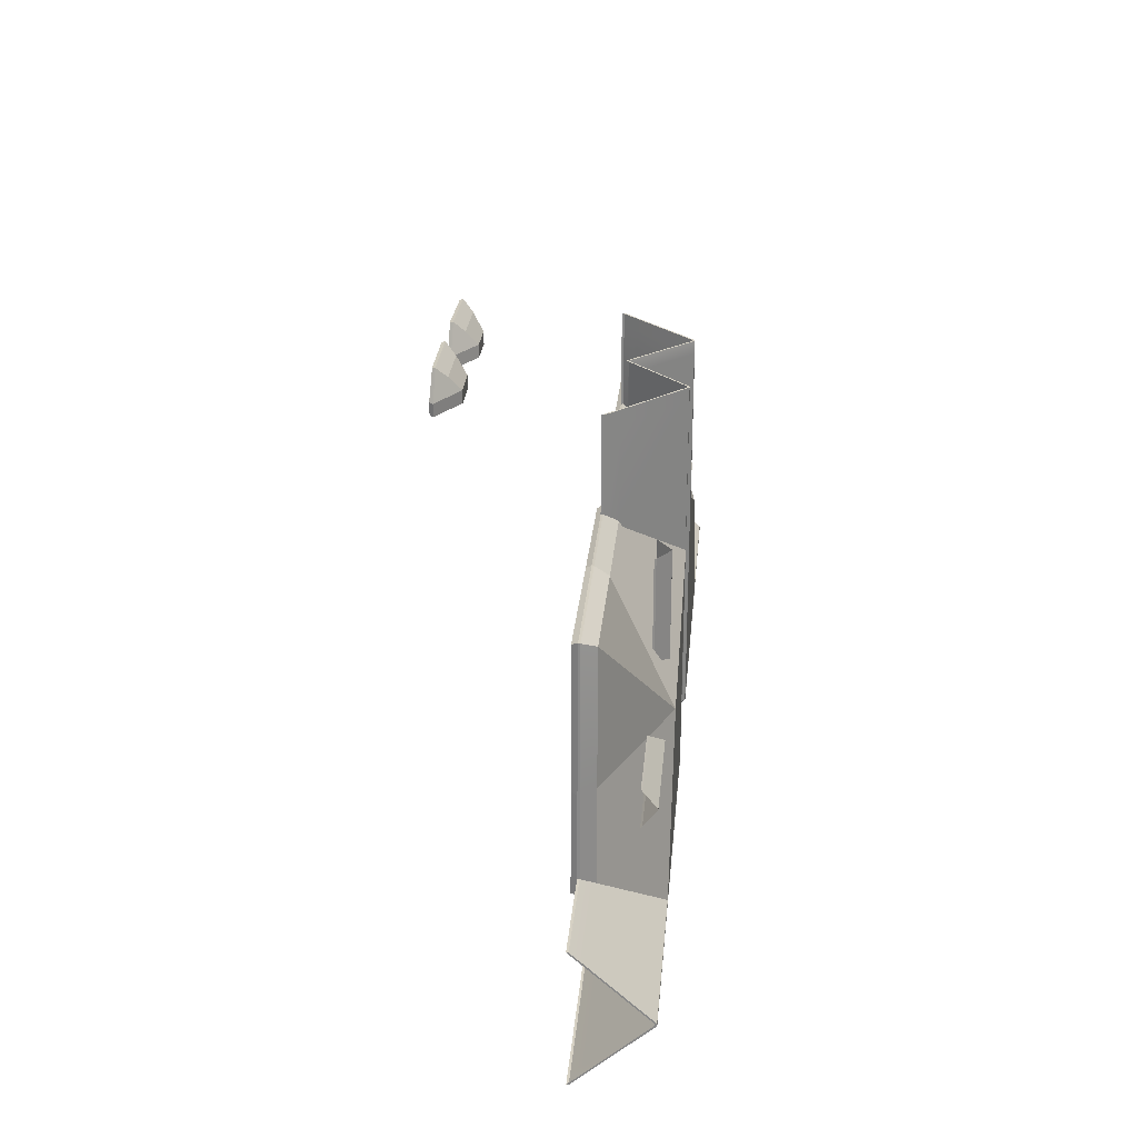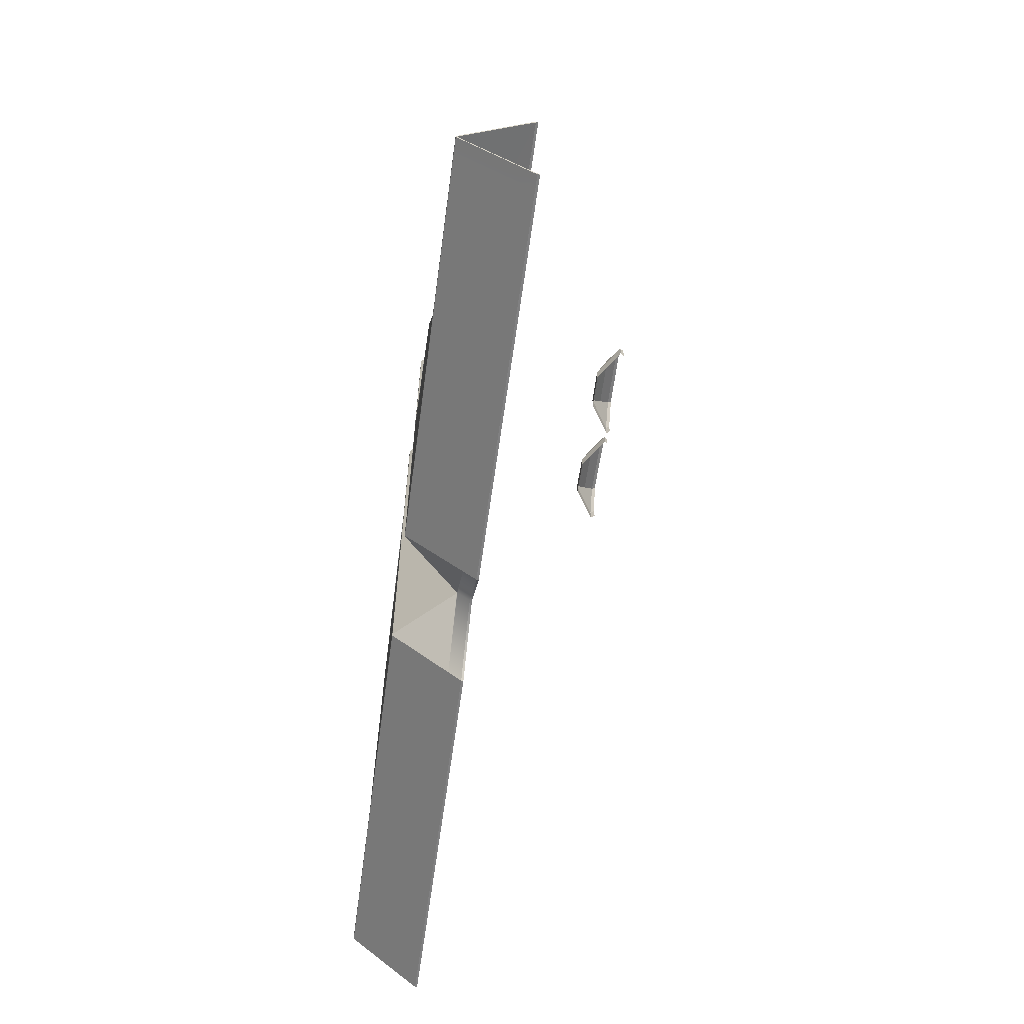
<metadata>
{"format":"obj","ext":"obj","renderer":"f3d","projection":"perspective","resolution":1024,"background":"white","views":[{"elev":26.4,"azim":95.2,"up":"+Z"},{"elev":-59.8,"azim":-97.8,"up":"+Z"}]}
</metadata>
<code>
v 12.82 6.484 3.965
v 8.247 6.487 3.99
v 7.949 8.612 -0.8196
v 7.949 8.612 -0.8196
v 12.86 6.485 -0.8438
v 12.82 6.484 3.965
v 17.01 5.928 -8.681
v 16.5 6.008 -8.679
v 16.5 5.928 -8.679
v 16.5 6.008 -8.679
v 17.01 5.928 -8.681
v 17.01 6.008 -8.681
v 8.753 8.339 -1.438
v 12.95 8.338 -1.419
v 8.753 8.338 -1.427
v 12.95 8.338 -1.419
v 8.753 8.339 -1.438
v 12.95 8.339 -1.43
v -0.01398 6.008 -6.664
v 2.135 5.928 -8.654
v 2.135 6.008 -8.654
v 2.135 5.928 -8.654
v -0.01398 6.008 -6.664
v -0.01398 5.928 -6.664
v -12.81 6.484 4.009
v -7.956 8.612 -0.7923
v -8.238 6.487 4.019
v -7.956 8.612 -0.7923
v -12.81 6.484 4.009
v -12.87 6.485 -0.7996
v -8.762 8.339 -1.408
v -12.95 8.338 -1.375
v -12.95 8.339 -1.386
v -12.95 8.338 -1.375
v -8.762 8.339 -1.408
v -8.762 8.338 -1.397
v -0.01398 6.008 -6.664
v -2.169 5.928 -8.647
v -0.01398 5.928 -6.664
v -2.169 5.928 -8.647
v -0.01398 6.008 -6.664
v -2.169 6.008 -8.647
v 12.86 6.485 -0.8438
v 10.8 8.612 -6.246
v 12.89 6.486 -4.404
v 7.949 8.612 -0.8196
v 13.3 6.008 -0.8344
v 12.89 6.486 -4.404
v 13.36 6.008 -4.405
v 12.86 6.485 -0.8438
v 13.2 6.008 4.248
v 12.82 6.484 3.965
v 13.2 5.725 -0.8228
v 13.36 5.928 -4.405
v 13.25 5.725 -4.405
v 13.3 5.928 -0.8312
v 12.93 6.061 3.965
v 13.25 5.725 -4.405
v 12.89 6.061 -4.404
v 13.2 5.725 -0.8228
v 13.12 5.725 4.174
v 13.3 5.928 -0.8312
v 13.36 6.008 -4.405
v 13.36 5.928 -4.405
v 13.3 6.008 -0.8344
v 13.2 5.928 4.248
v 13.2 6.008 4.248
v 13.2 6.008 4.248
v 8.247 6.487 3.99
v 12.82 6.484 3.965
v 8.342 6.006 4.36
v 13.12 5.725 4.174
v 8.33 5.928 4.348
v 13.2 5.928 4.248
v 8.274 5.74 4.244
v 12.93 6.061 3.965
v 8.274 5.74 4.244
v 13.12 5.725 4.174
v 4.018 5.754 4.305
v 4.017 6.061 3.997
v 13.2 5.928 4.248
v 8.342 6.006 4.36
v 13.2 6.008 4.248
v 8.33 5.928 4.348
v 7.949 8.612 -0.8196
v 2.157 8.612 -6.232
v 10.8 8.612 -6.246
v 2.171 8.612 2.034
v 7.949 8.612 -0.8196
v 3.975 6.49 4.013
v 2.164 8.629 2.045
v 8.247 6.487 3.99
v 8.247 6.487 3.99
v 3.976 6.004 4.46
v 3.975 6.49 4.013
v 8.342 6.006 4.36
v 8.342 6.006 4.36
v 4.018 5.928 4.435
v 3.976 6.004 4.46
v 8.33 5.928 4.348
v 8.33 5.928 4.348
v 4.018 5.754 4.305
v 4.018 5.928 4.435
v 8.274 5.74 4.244
v 13.3 5.928 -0.8312
v 13.12 5.725 4.174
v 13.2 5.928 4.248
v 13.2 5.725 -0.8228
v 1.163 0.8197 8.367
v 3.359 0.4518 8.755
v 0.9526 0.4387 8.776
v 3.114 0.8318 8.358
v 3.885 0.3068 7.318
v 4.007 0.4518 7.764
v 4.003 0.4518 7.318
v 3.889 0.3068 7.778
v 4.003 0.4518 7.318
v 2.764 1.235 7.785
v 2.76 1.235 7.32
v 4.007 0.4518 7.764
v 1.448 1.224 7.323
v 2.764 1.235 7.785
v 1.452 1.224 7.793
v 2.76 1.235 7.32
v 1.448 1.224 7.323
v 0.2204 0.4434 7.787
v 0.2162 0.4434 7.325
v 1.452 1.224 7.793
v 0.2162 0.4434 7.325
v 0.3276 0.3225 7.8
v 0.3234 0.3225 7.325
v 0.2204 0.4434 7.787
v 4.007 0.4518 7.764
v 3.114 0.8318 8.358
v 2.764 1.235 7.785
v 3.359 0.4518 8.755
v 1.163 0.8197 8.367
v 0.2204 0.4434 7.787
v 1.452 1.224 7.793
v 0.9526 0.4387 8.776
v 0.9526 0.4387 8.776
v 3.285 0.3425 8.733
v 1.018 0.3188 8.752
v 3.359 0.4518 8.755
v 3.889 0.3068 7.778
v 3.359 0.4518 8.755
v 4.007 0.4518 7.764
v 3.285 0.3425 8.733
v 0.2204 0.4434 7.787
v 1.018 0.3188 8.752
v 0.3276 0.3225 7.8
v 0.9526 0.4387 8.776
v 1.452 1.224 7.793
v 3.114 0.8318 8.358
v 1.163 0.8197 8.367
v 2.764 1.235 7.785
v 2.139 8.62 -6.234
v 16.52 8.609 -6.209
v 2.139 8.612 -6.184
v 16.52 8.617 -6.259
v 17.03 8.609 -6.211
v 17.03 8.617 -6.261
v 2.135 6.486 -8.216
v 16.52 8.609 -6.297
v 2.139 8.612 -6.272
v 16.51 6.495 -8.241
v 17.03 8.609 -6.299
v 17.02 6.495 -8.243
v 16.5 6.008 -8.679
v 2.135 6.008 -8.654
v 17.01 6.008 -8.681
v 17.05 6.495 -4.258
v 16.52 8.609 -6.209
v 17.03 8.609 -6.211
v 16.54 6.495 -4.256
v 10.77 8.609 -6.199
v 17.05 6.008 -3.82
v 12.81 6.495 -4.249
v 16.54 6.008 -3.818
v 13.05 6.008 -3.812
v 17.03 8.617 -6.261
v 16.52 8.609 -6.297
v 17.03 8.609 -6.299
v 16.52 8.617 -6.259
v 2.139 8.612 -6.272
v 2.139 8.62 -6.234
v 16.54 5.928 -3.818
v 17.05 6.008 -3.82
v 17.05 5.928 -3.82
v 16.54 6.008 -3.818
v 17.05 6.495 -4.258
v 17.05 5.928 -3.82
v 17.05 6.008 -3.82
v 17.05 6.414 -4.258
v 17.03 8.609 -6.211
v 17.03 8.529 -6.211
v 17.03 8.617 -6.261
v 17.03 8.537 -6.261
v 17.03 8.609 -6.299
v 17.03 8.529 -6.299
v 17.02 6.495 -8.243
v 17.02 6.414 -8.243
v 17.01 6.008 -8.681
v 17.01 5.928 -8.681
v 16.5 5.928 -8.679
v 2.135 6.008 -8.654
v 2.135 5.928 -8.654
v 16.5 6.008 -8.679
v 2.15 8.62 -6.25
v 2.12 8.609 7.448
v 2.097 8.612 -6.25
v 2.174 8.617 7.448
v 2.122 8.609 7.924
v 2.176 8.617 7.923
v 0.03015 6.495 7.941
v 2.12 8.609 7.448
v 2.122 8.609 7.924
v 0.02808 6.495 7.465
v 2.097 8.612 -6.25
v 0.01123 6.476 7.941
v 0.004395 6.486 -6.246
v 0.01068 6.477 7.465
v -0.01294 6.468 -6.246
v 4.299 6.495 7.905
v 4.766 6.008 7.429
v 4.768 6.008 7.905
v 4.298 6.495 7.43
v 4.761 6.008 4.001
v 2.217 8.609 7.923
v 4.291 6.495 3.789
v 2.215 8.609 7.447
v 2.206 8.609 1.999
v 2.176 8.617 7.923
v 2.215 8.609 7.447
v 2.217 8.609 7.923
v 2.174 8.617 7.448
v 2.191 8.612 -6.25
v 2.15 8.62 -6.25
v 0.03015 6.495 7.941
v 0.01123 6.395 7.941
v 0.01123 6.476 7.941
v 0.03015 6.414 7.941
v 2.122 8.609 7.924
v 0.03015 6.414 7.941
v 0.03015 6.495 7.941
v 2.122 8.529 7.924
v 2.176 8.617 7.923
v 2.122 8.529 7.924
v 2.176 8.537 7.923
v 2.217 8.609 7.923
v 2.217 8.529 7.923
v 4.299 6.495 7.905
v 2.217 8.529 7.923
v 2.217 8.609 7.923
v 4.3 6.414 7.905
v 4.768 6.008 7.905
v 4.3 6.414 7.905
v 4.299 6.495 7.905
v 4.768 5.928 7.905
v 4.766 6.008 7.429
v 4.768 5.928 7.905
v 4.768 6.008 7.905
v 4.767 5.928 7.429
v 4.761 5.928 4.059
v 4.761 6.008 4.001
v 0.004395 6.486 -6.246
v 2.139 8.612 -6.272
v 2.097 8.612 -6.25
v 2.135 6.486 -8.216
v -0.01294 6.468 -6.246
v 2.135 6.008 -8.654
v -0.01398 6.008 -6.664
v 16.54 5.928 -3.818
v 13.05 6.008 -3.812
v 16.54 6.008 -3.818
v 13.05 5.928 -3.812
v 8.756 7.804 -2.13
v 12.94 7.868 -2.051
v 8.756 7.868 -2.058
v 12.94 7.804 -2.122
v 8.756 7.868 -2.058
v 12.95 8.338 -1.439
v 8.753 8.338 -1.447
v 12.94 7.868 -2.051
v 12.95 7.868 -0.8338
v 8.753 8.338 -1.427
v 12.95 8.338 -1.419
v 8.75 7.868 -0.8417
v 12.95 7.804 -0.7597
v 8.749 7.804 -0.7676
v 7.232 7.868 4.139
v 7.319 7.804 0.2295
v 7.309 7.804 4.139
v 7.242 7.868 0.2289
v 6.577 8.338 4.14
v 7.242 7.868 0.2289
v 7.232 7.868 4.139
v 6.587 8.338 0.2263
v 6.557 8.338 4.14
v 6.578 8.339 0.2263
v 6.568 8.339 4.14
v 6.566 8.338 0.2263
v 5.93 7.868 4.142
v 6.566 8.338 0.2263
v 6.557 8.338 4.14
v 5.938 7.868 0.2237
v 5.85 7.804 4.141
v 5.859 7.804 0.2232
v -12.87 6.485 -0.7996
v -10.82 8.612 -6.209
v -7.956 8.612 -0.7923
v -12.91 6.486 -4.36
v -12.91 6.486 -4.36
v -13.3 6.008 -0.7881
v -13.38 6.008 -4.358
v -12.87 6.485 -0.7996
v -13.19 6.008 4.294
v -12.81 6.484 4.009
v -13.2 5.725 -0.777
v -13.38 5.928 -4.358
v -13.3 5.928 -0.7855
v -13.27 5.725 -4.359
v -13.2 5.725 -0.777
v -12.91 6.061 -4.36
v -13.27 5.725 -4.359
v -13.11 5.725 4.219
v -12.92 6.061 4.01
v -13.38 6.008 -4.358
v -13.3 5.928 -0.7855
v -13.38 5.928 -4.358
v -13.3 6.008 -0.7881
v -13.19 5.928 4.294
v -13.19 6.008 4.294
v -13.19 6.008 4.294
v -8.238 6.487 4.019
v -8.331 6.006 4.389
v -12.81 6.484 4.009
v -13.11 5.725 4.219
v -8.32 5.928 4.376
v -8.264 5.74 4.272
v -13.19 5.928 4.294
v -12.92 6.061 4.01
v -4.008 5.754 4.318
v -4.008 6.061 4.011
v -8.264 5.74 4.272
v -13.11 5.725 4.219
v -13.19 5.928 4.294
v -8.331 6.006 4.389
v -8.32 5.928 4.376
v -13.19 6.008 4.294
v -7.956 8.612 -0.7923
v -2.183 8.612 -6.224
v -2.169 8.612 2.041
v -10.82 8.612 -6.209
v -7.956 8.612 -0.7923
v -3.966 6.49 4.027
v -8.238 6.487 4.019
v -2.161 8.629 2.053
v -8.238 6.487 4.019
v -3.965 6.004 4.473
v -8.331 6.006 4.389
v -3.966 6.49 4.027
v -8.331 6.006 4.389
v -4.008 5.928 4.449
v -8.32 5.928 4.376
v -3.965 6.004 4.473
v -8.32 5.928 4.376
v -4.008 5.754 4.318
v -8.264 5.74 4.272
v -4.008 5.928 4.449
v -13.3 5.928 -0.7855
v -13.11 5.725 4.219
v -13.2 5.725 -0.777
v -13.19 5.928 4.294
v -1.138 0.8197 8.371
v -3.334 0.4518 8.767
v -3.09 0.8318 8.37
v -0.9269 0.4387 8.779
v -3.864 0.3068 7.332
v -3.985 0.4518 7.778
v -3.867 0.3068 7.791
v -3.982 0.4518 7.332
v -3.982 0.4518 7.332
v -2.742 1.235 7.794
v -3.985 0.4518 7.778
v -2.74 1.235 7.33
v -1.427 1.224 7.328
v -2.742 1.235 7.794
v -2.74 1.235 7.33
v -1.43 1.224 7.798
v -1.427 1.224 7.328
v -0.1979 0.4434 7.788
v -1.43 1.224 7.798
v -0.1953 0.4434 7.326
v -0.1953 0.4434 7.326
v -0.3052 0.3225 7.801
v -0.1979 0.4434 7.788
v -0.3026 0.3225 7.326
v -3.985 0.4518 7.778
v -3.09 0.8318 8.37
v -3.334 0.4518 8.767
v -2.742 1.235 7.794
v -1.138 0.8197 8.371
v -0.1979 0.4434 7.788
v -0.9269 0.4387 8.779
v -1.43 1.224 7.798
v -0.9269 0.4387 8.779
v -3.259 0.3425 8.744
v -3.334 0.4518 8.767
v -0.9921 0.3188 8.755
v -3.867 0.3068 7.791
v -3.334 0.4518 8.767
v -3.259 0.3425 8.744
v -3.985 0.4518 7.778
v -0.1979 0.4434 7.788
v -0.9921 0.3188 8.755
v -0.9269 0.4387 8.779
v -0.3052 0.3225 7.801
v -1.43 1.224 7.798
v -3.09 0.8318 8.37
v -2.742 1.235 7.794
v -1.138 0.8197 8.371
v -16.55 8.609 -6.152
v -2.165 8.62 -6.227
v -2.165 8.612 -6.177
v -16.55 8.617 -6.202
v -17.06 8.609 -6.152
v -17.06 8.617 -6.202
v -16.55 8.609 -6.24
v -2.168 6.486 -8.209
v -2.165 8.612 -6.265
v -16.54 6.495 -8.184
v -17.06 8.609 -6.24
v -17.05 6.495 -8.184
v -16.54 6.008 -8.622
v -2.169 6.008 -8.647
v -17.05 6.008 -8.622
v -16.55 8.609 -6.152
v -17.07 6.495 -4.199
v -17.06 8.609 -6.152
v -16.56 6.495 -4.199
v -17.07 6.008 -3.761
v -10.79 8.609 -6.162
v -16.56 6.008 -3.761
v -12.83 6.495 -4.205
v -13.06 6.008 -3.767
v -16.55 8.609 -6.24
v -17.06 8.617 -6.202
v -17.06 8.609 -6.24
v -16.55 8.617 -6.202
v -2.165 8.612 -6.265
v -2.165 8.62 -6.227
v -16.56 5.928 -3.761
v -17.07 6.008 -3.761
v -16.56 6.008 -3.761
v -17.07 5.928 -3.761
v -17.07 5.928 -3.761
v -17.07 6.495 -4.199
v -17.07 6.008 -3.761
v -17.07 6.414 -4.199
v -17.06 8.609 -6.152
v -17.06 8.529 -6.152
v -17.06 8.617 -6.202
v -17.06 8.537 -6.202
v -17.06 8.609 -6.24
v -17.06 8.529 -6.24
v -17.05 6.495 -8.184
v -17.05 6.414 -8.184
v -17.05 6.008 -8.622
v -17.05 5.928 -8.622
v -17.05 5.928 -8.622
v -16.54 6.008 -8.622
v -17.05 6.008 -8.622
v -16.54 5.928 -8.622
v -16.54 5.928 -8.622
v -2.169 6.008 -8.647
v -16.54 6.008 -8.622
v -2.169 5.928 -8.647
v -2.099 8.609 7.455
v -2.176 8.62 -6.243
v -2.123 8.612 -6.243
v -2.153 8.617 7.455
v -2.099 8.609 7.931
v -2.153 8.617 7.931
v -2.099 8.609 7.455
v -0.007141 6.495 7.941
v -2.099 8.609 7.931
v -0.006653 6.495 7.465
v 0.01123 6.476 7.941
v -2.123 8.612 -6.243
v 0.01068 6.477 7.465
v -0.03027 6.486 -6.246
v -0.01294 6.468 -6.246
v -4.745 6.008 7.445
v -4.277 6.495 7.92
v -4.745 6.008 7.921
v -4.276 6.495 7.444
v -2.194 8.609 7.931
v -4.751 6.008 4.018
v -2.194 8.609 7.454
v -4.282 6.495 3.804
v -2.203 8.609 2.006
v -2.194 8.609 7.454
v -2.153 8.617 7.931
v -2.194 8.609 7.931
v -2.153 8.617 7.455
v -2.217 8.612 -6.243
v -2.176 8.62 -6.243
v -0.007141 6.495 7.941
v 0.01123 6.395 7.941
v -0.007141 6.414 7.941
v 0.01123 6.476 7.941
v -2.099 8.609 7.931
v -0.007141 6.414 7.941
v -2.1 8.529 7.931
v -0.007141 6.495 7.941
v -2.1 8.529 7.931
v -2.153 8.617 7.931
v -2.153 8.537 7.931
v -2.194 8.609 7.931
v -2.194 8.529 7.931
v -4.277 6.495 7.92
v -2.194 8.529 7.931
v -4.277 6.414 7.92
v -2.194 8.609 7.931
v -4.745 6.008 7.921
v -4.277 6.414 7.92
v -4.745 5.928 7.921
v -4.277 6.495 7.92
v -4.745 5.928 7.921
v -4.745 6.008 7.445
v -4.745 6.008 7.921
v -4.745 5.928 7.445
v -4.751 5.928 4.075
v -4.751 6.008 4.018
v -2.165 8.612 -6.265
v -0.03027 6.486 -6.246
v -2.123 8.612 -6.243
v -2.168 6.486 -8.209
v -0.01294 6.468 -6.246
v -2.169 6.008 -8.647
v -0.01398 6.008 -6.664
v -16.56 5.928 -3.761
v -13.06 6.008 -3.767
v -13.06 5.928 -3.767
v -16.56 6.008 -3.761
v -8.768 7.804 -2.099
v -12.96 7.868 -2.006
v -12.96 7.804 -2.077
v -8.767 7.868 -2.028
v -8.767 7.868 -2.028
v -12.95 8.338 -1.394
v -12.96 7.868 -2.006
v -8.762 8.338 -1.416
v -8.762 8.338 -1.397
v -12.95 7.868 -0.7891
v -12.95 8.338 -1.375
v -8.757 7.868 -0.8117
v -12.95 7.804 -0.715
v -8.756 7.804 -0.7376
v -7.223 7.868 4.164
v -7.322 7.804 0.2547
v -7.245 7.868 0.2542
v -7.299 7.804 4.164
v -6.567 8.338 4.163
v -7.245 7.868 0.2542
v -6.59 8.338 0.249
v -7.223 7.868 4.164
v -6.547 8.338 4.163
v -6.581 8.339 0.249
v -6.57 8.338 0.249
v -6.558 8.339 4.163
v -6.57 8.338 0.249
v -5.92 7.868 4.162
v -6.547 8.338 4.163
v -5.942 7.868 0.2442
v -5.84 7.804 4.161
v -5.863 7.804 0.2437
g Building31_28367_207
f 1 3 2
f 4 6 5
f 7 9 8
f 10 12 11
f 13 15 14
f 16 18 17
f 19 21 20
f 22 24 23
f 25 27 26
f 28 30 29
f 31 33 32
f 34 36 35
f 37 39 38
f 40 42 41
f 43 45 44
f 44 46 43
f 47 49 48
f 48 50 47
f 51 47 50
f 50 52 51
f 53 55 54
f 54 56 53
f 57 59 58
f 57 58 60
f 61 57 60
f 62 64 63
f 63 65 62
f 66 62 65
f 65 67 66
f 68 70 69
f 69 71 68
f 72 74 73
f 73 75 72
f 76 78 77
f 76 77 79
f 76 79 80
f 81 83 82
f 82 84 81
f 85 87 86
f 86 88 85
f 89 91 90
f 90 92 89
f 93 95 94
f 94 96 93
f 97 99 98
f 98 100 97
f 101 103 102
f 102 104 101
f 105 107 106
f 106 108 105
f 109 111 110
f 110 112 109
f 113 115 114
f 114 116 113
f 117 119 118
f 118 120 117
f 121 123 122
f 122 124 121
f 125 127 126
f 126 128 125
f 129 131 130
f 130 132 129
f 133 135 134
f 134 136 133
f 137 139 138
f 138 140 137
f 141 143 142
f 142 144 141
f 145 147 146
f 146 148 145
f 149 151 150
f 150 152 149
f 153 155 154
f 154 156 153
f 157 159 158
f 158 160 157
f 160 158 161
f 161 162 160
f 163 165 164
f 164 166 163
f 166 164 167
f 167 168 166
f 163 166 169
f 169 166 168
f 169 170 163
f 168 171 169
f 172 174 173
f 173 175 172
f 175 173 176
f 177 172 175
f 176 178 175
f 175 179 177
f 179 175 178
f 178 180 179
f 181 183 182
f 182 184 181
f 184 182 185
f 185 186 184
f 187 189 188
f 188 190 187
f 191 193 192
f 192 194 191
f 195 191 194
f 194 196 195
f 197 195 196
f 196 198 197
f 199 197 198
f 198 200 199
f 201 199 200
f 200 202 201
f 203 201 202
f 202 204 203
f 205 207 206
f 206 208 205
f 209 211 210
f 210 212 209
f 212 210 213
f 213 214 212
f 215 217 216
f 216 218 215
f 218 216 219
f 220 215 218
f 219 221 218
f 218 222 220
f 222 218 221
f 221 223 222
f 224 226 225
f 225 227 224
f 227 225 228
f 229 224 227
f 228 230 227
f 227 231 229
f 231 227 230
f 230 232 231
f 233 235 234
f 234 236 233
f 236 234 237
f 237 238 236
f 239 241 240
f 240 242 239
f 243 245 244
f 244 246 243
f 247 243 248
f 248 249 247
f 250 247 249
f 249 251 250
f 252 254 253
f 253 255 252
f 256 258 257
f 257 259 256
f 260 262 261
f 261 263 260
f 260 263 264
f 264 265 260
f 266 268 267
f 267 269 266
f 270 266 269
f 270 269 271
f 270 271 272
f 273 275 274
f 274 276 273
f 277 279 278
f 278 280 277
f 281 283 282
f 282 284 281
f 285 287 286
f 286 288 285
f 289 285 288
f 288 290 289
f 291 293 292
f 292 294 291
f 295 297 296
f 296 298 295
f 299 301 300
f 300 302 299
f 303 305 304
f 304 306 303
f 307 303 306
f 306 308 307
f 309 311 310
f 310 312 309
f 313 315 314
f 314 316 313
f 316 314 317
f 317 318 316
f 319 321 320
f 320 322 319
f 323 325 324
f 326 323 324
f 326 324 327
f 328 330 329
f 329 331 328
f 331 329 332
f 332 333 331
f 334 336 335
f 335 337 334
f 338 340 339
f 339 341 338
f 342 344 343
f 342 343 345
f 342 345 346
f 347 349 348
f 348 350 347
f 351 353 352
f 352 354 351
f 355 357 356
f 356 358 355
f 359 361 360
f 360 362 359
f 363 365 364
f 364 366 363
f 367 369 368
f 368 370 367
f 371 373 372
f 372 374 371
f 375 377 376
f 376 378 375
f 379 381 380
f 380 382 379
f 383 385 384
f 384 386 383
f 387 389 388
f 388 390 387
f 391 393 392
f 392 394 391
f 395 397 396
f 396 398 395
f 399 401 400
f 400 402 399
f 403 405 404
f 404 406 403
f 407 409 408
f 408 410 407
f 411 413 412
f 412 414 411
f 415 417 416
f 416 418 415
f 419 421 420
f 420 422 419
f 423 425 424
f 424 426 423
f 427 423 426
f 426 428 427
f 429 431 430
f 430 432 429
f 433 429 432
f 432 434 433
f 435 432 430
f 434 432 435
f 430 436 435
f 435 437 434
f 438 440 439
f 439 441 438
f 441 439 442
f 443 438 441
f 442 444 441
f 441 445 443
f 445 441 444
f 444 446 445
f 447 449 448
f 448 450 447
f 451 447 450
f 450 452 451
f 453 455 454
f 454 456 453
f 457 459 458
f 458 460 457
f 460 458 461
f 461 462 460
f 462 461 463
f 463 464 462
f 464 463 465
f 465 466 464
f 466 465 467
f 467 468 466
f 468 467 469
f 469 470 468
f 471 473 472
f 472 474 471
f 475 477 476
f 476 478 475
f 479 481 480
f 480 482 479
f 483 479 482
f 482 484 483
f 485 487 486
f 486 488 485
f 488 486 489
f 490 485 488
f 489 491 488
f 488 492 490
f 492 488 491
f 491 493 492
f 494 496 495
f 495 497 494
f 497 495 498
f 499 494 497
f 498 500 497
f 497 501 499
f 501 497 500
f 500 502 501
f 503 505 504
f 504 506 503
f 507 503 506
f 506 508 507
f 509 511 510
f 510 512 509
f 513 515 514
f 514 516 513
f 517 513 518
f 518 519 517
f 519 518 520
f 520 521 519
f 522 524 523
f 523 525 522
f 526 528 527
f 527 529 526
f 530 532 531
f 531 533 530
f 534 533 531
f 531 535 534
f 536 538 537
f 537 539 536
f 540 539 537
f 540 541 539
f 540 542 541
f 543 545 544
f 544 546 543
f 547 549 548
f 548 550 547
f 551 553 552
f 552 554 551
f 555 557 556
f 556 558 555
f 558 556 559
f 559 560 558
f 561 563 562
f 562 564 561
f 565 567 566
f 566 568 565
f 569 571 570
f 570 572 569
f 573 575 574
f 574 576 573
f 576 574 577
f 577 578 576

</code>
